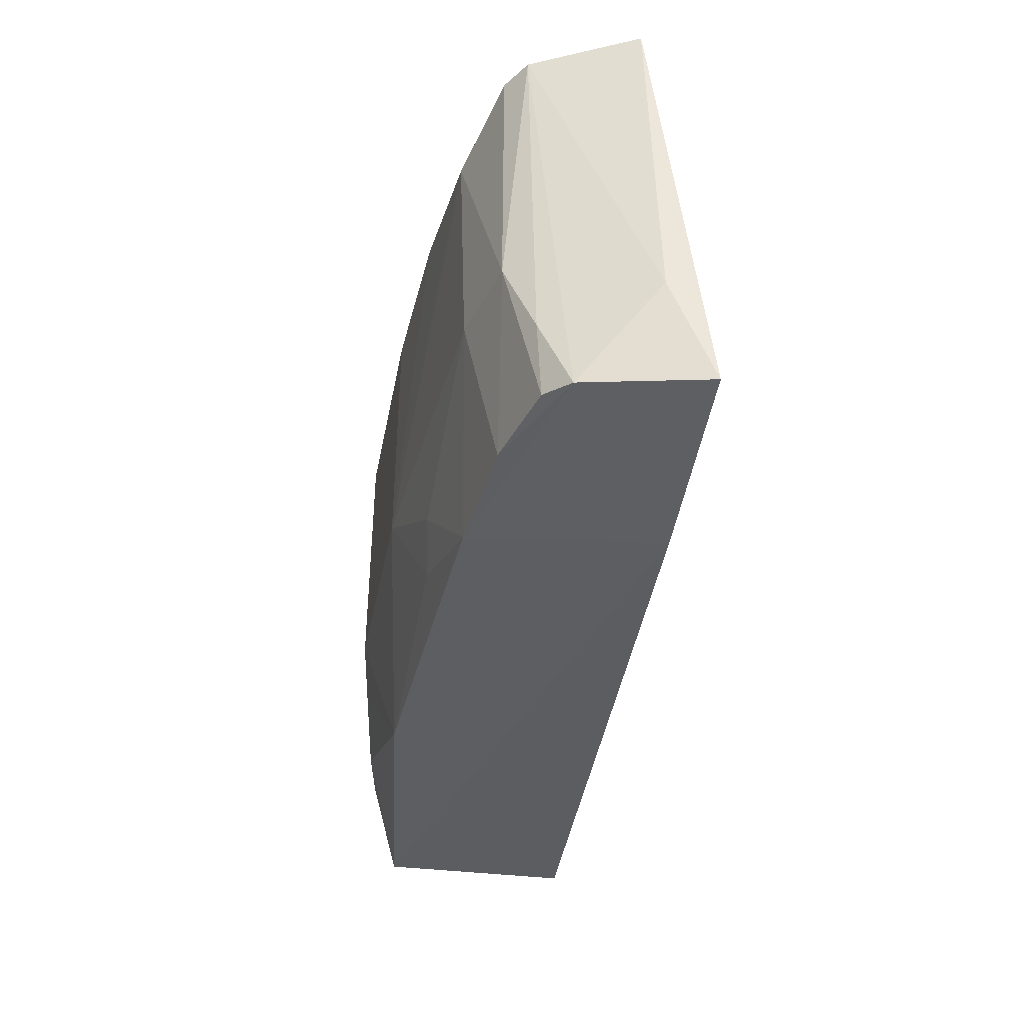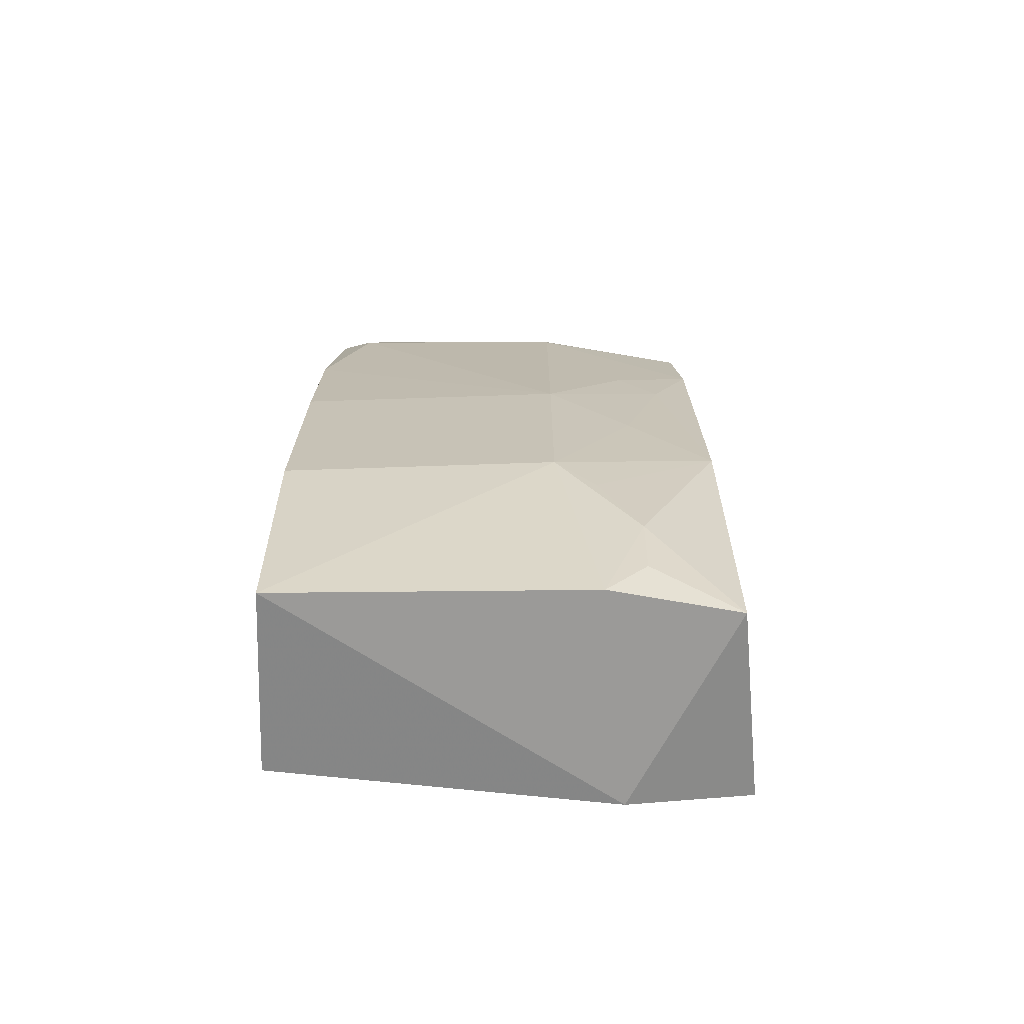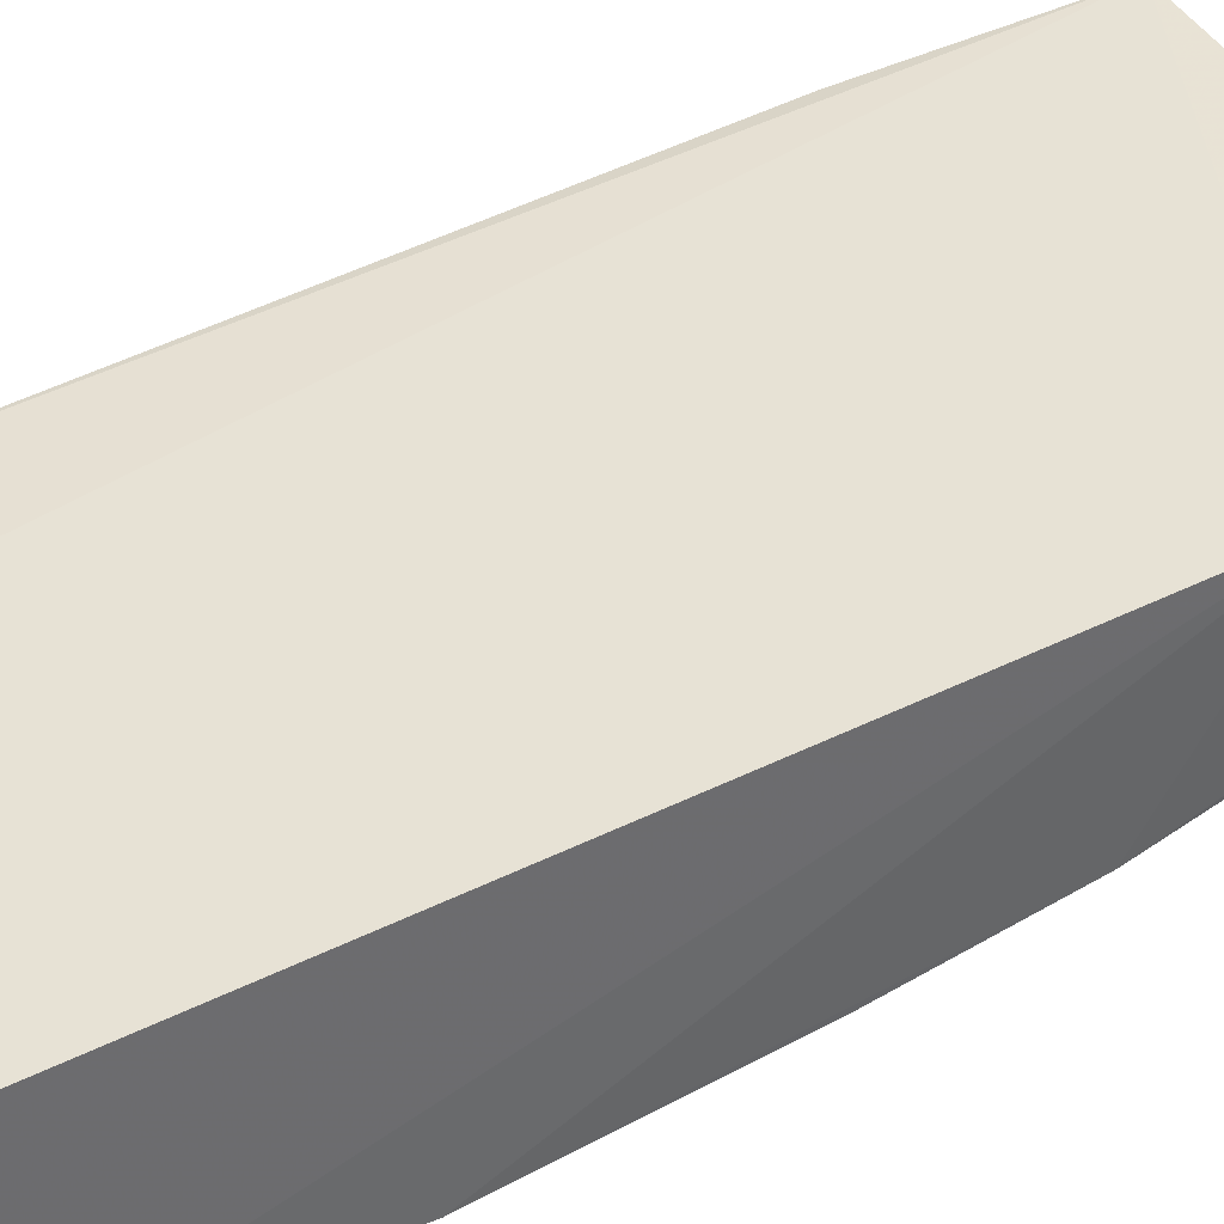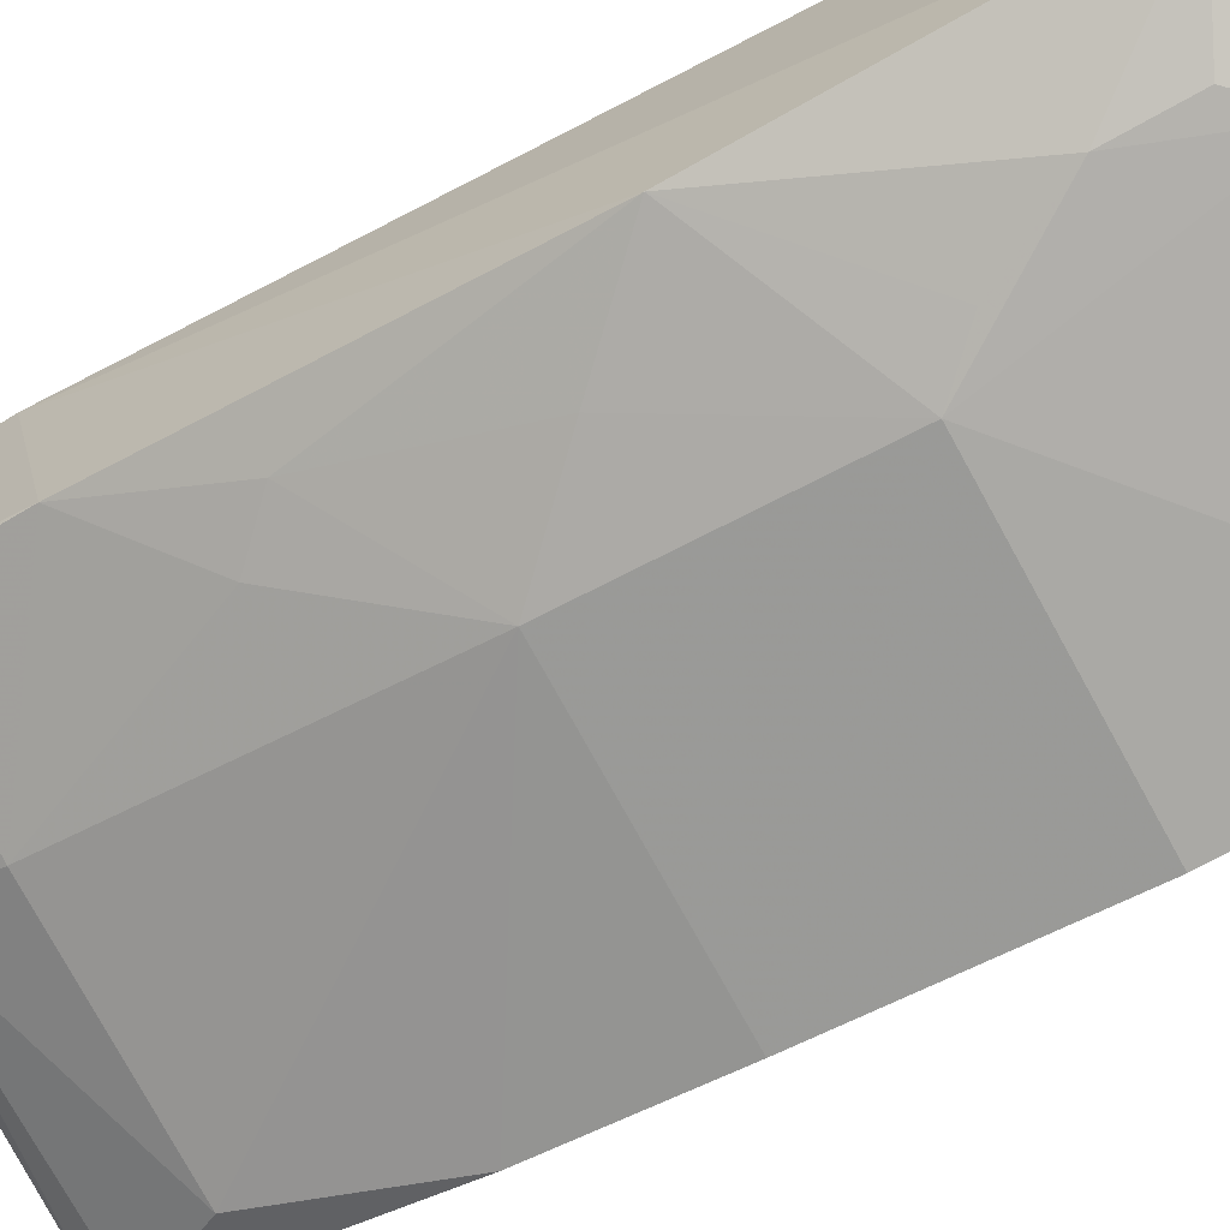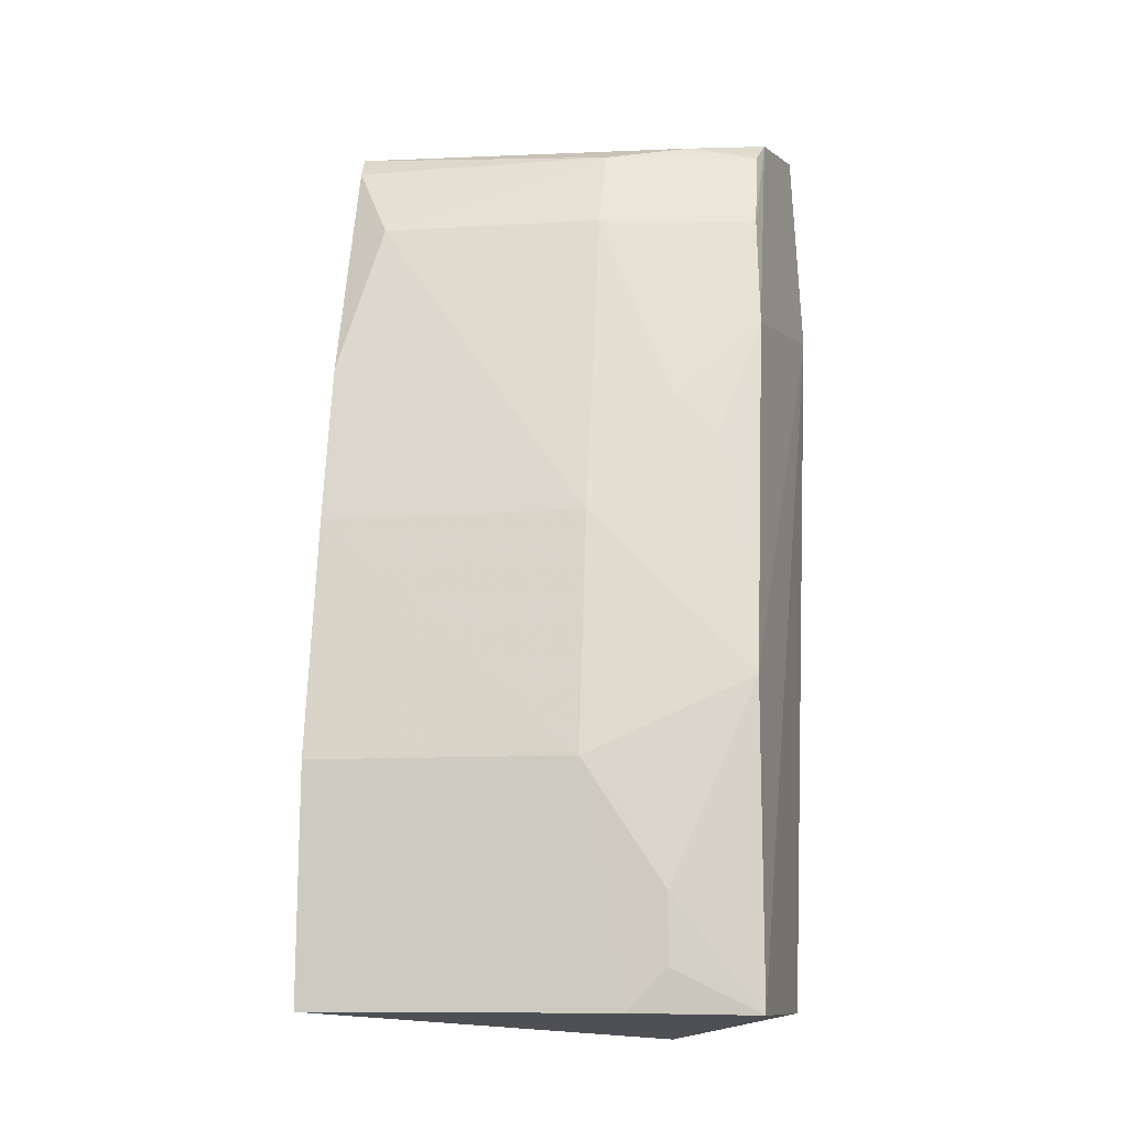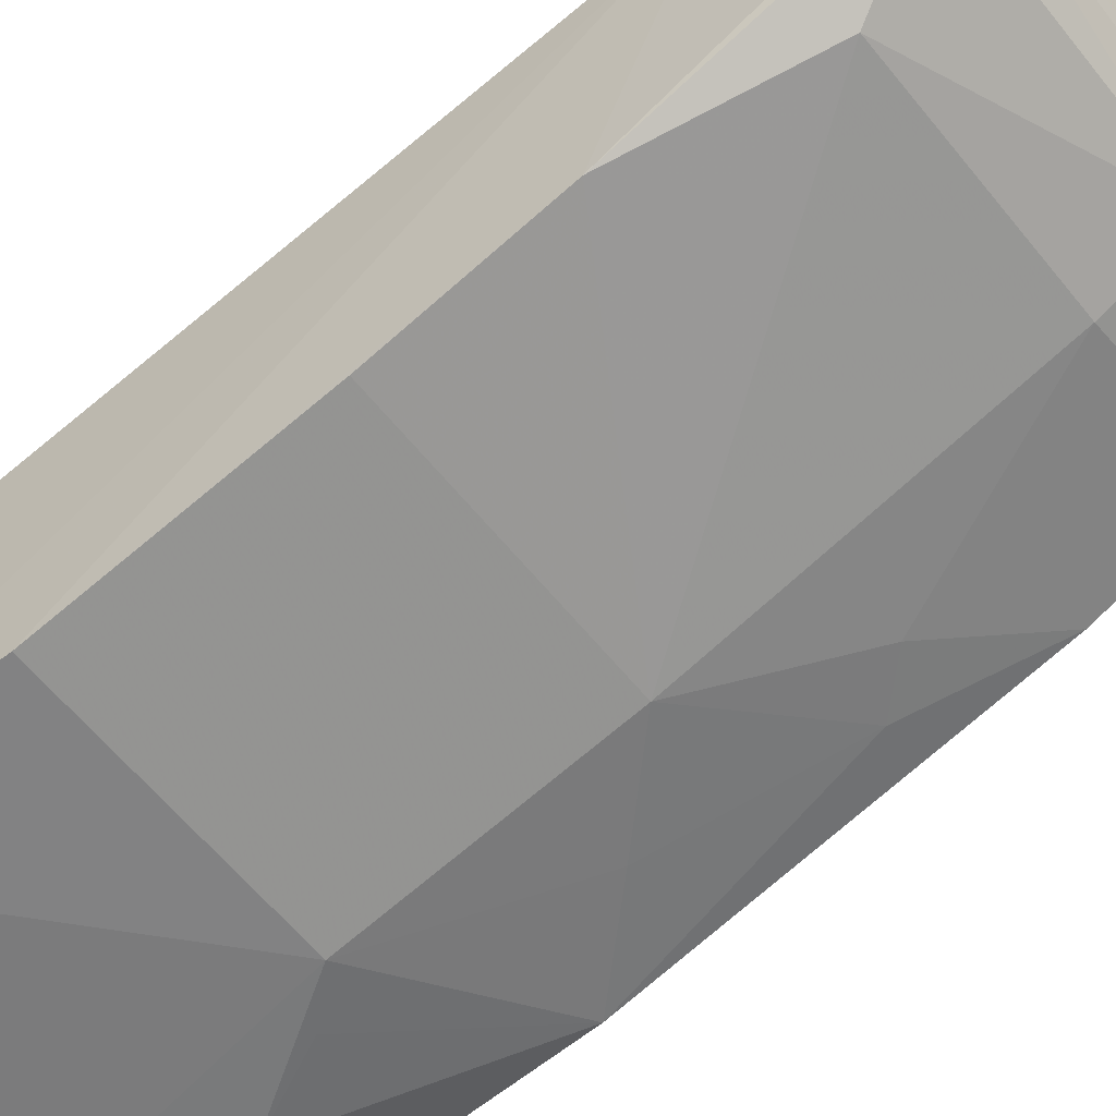
<metadata>
{"format":"obj","ext":"obj","renderer":"f3d","projection":"perspective","resolution":1024,"background":"white","views":[{"elev":52.3,"azim":90.0,"up":"+Z"},{"elev":-60.0,"azim":1.7,"up":"+Z"},{"elev":34.5,"azim":-117.0,"up":"+Y"},{"elev":-76.4,"azim":118.8,"up":"+Y"},{"elev":-9.4,"azim":10.6,"up":"+Z"},{"elev":-59.7,"azim":-51.6,"up":"+Y"}]}
</metadata>
<code>
v -0.05685 -0.369 0.0681
v 0.004878 -0.3743 -0.1075
v 0.008871 -0.2537 0.2332
v -0.1604 -0.2722 0.2332
v -0.1558 -0.3867 -0.107
v -0.05684 -0.3236 0.2155
v -0.0566 -0.3853 -0.02046
v -0.03593 -0.3055 -0.1195
v 0.00257 -0.3002 0.2245
v -0.1553 -0.3542 0.1275
v -0.04167 -0.3843 -0.1067
v 0.003682 -0.3687 0.007989
v 0.009614 -0.3008 -0.1099
v -0.1602 -0.3165 -0.11
v -0.03401 -0.2691 0.2332
v -0.1565 -0.3142 0.2241
v -0.05713 -0.3374 0.1857
v -0.1554 -0.3847 -0.02052
v -0.02658 -0.384 -0.06606
v -0.02656 -0.3689 0.03835
v 0.01403 -0.2652 0.1529
v -0.1621 -0.2801 0.1677
v -0.02581 -0.3119 0.2213
v -0.1403 -0.3398 0.1857
v 0.001107 -0.3251 0.1857
v -0.1552 -0.3684 0.06796
v -0.02668 -0.3835 -0.09138
v -0.04176 -0.3839 -0.03577
v -0.1552 -0.3231 0.2153
v 0.000413 -0.3105 0.216
v 0.003542 -0.3377 0.1423
v -0.01168 -0.3525 0.09809
v -0.02689 -0.3522 0.1132
f 11 7 5
f 11 8 2
f 11 5 8
f 13 8 3
f 13 2 8
f 14 8 5
f 14 3 8
f 15 9 3
f 15 3 4
f 16 15 4
f 16 9 15
f 18 5 7
f 19 7 11
f 19 2 12
f 20 1 7
f 20 7 12
f 21 12 2
f 21 3 9
f 21 13 3
f 21 2 13
f 22 4 3
f 22 3 14
f 22 14 5
f 22 5 18
f 22 18 10
f 22 16 4
f 22 10 16
f 23 16 6
f 23 9 16
f 24 10 1
f 24 1 17
f 24 17 6
f 25 6 17
f 26 1 10
f 26 10 18
f 26 18 7
f 26 7 1
f 27 19 11
f 27 11 2
f 27 2 19
f 28 19 12
f 28 12 7
f 28 7 19
f 29 16 10
f 29 10 24
f 29 24 6
f 29 6 16
f 30 25 9
f 30 9 23
f 30 23 6
f 30 6 25
f 31 21 9
f 31 9 25
f 31 12 21
f 31 25 17
f 32 20 12
f 32 12 31
f 32 1 20
f 33 32 31
f 33 31 17
f 33 17 1
f 33 1 32

</code>
